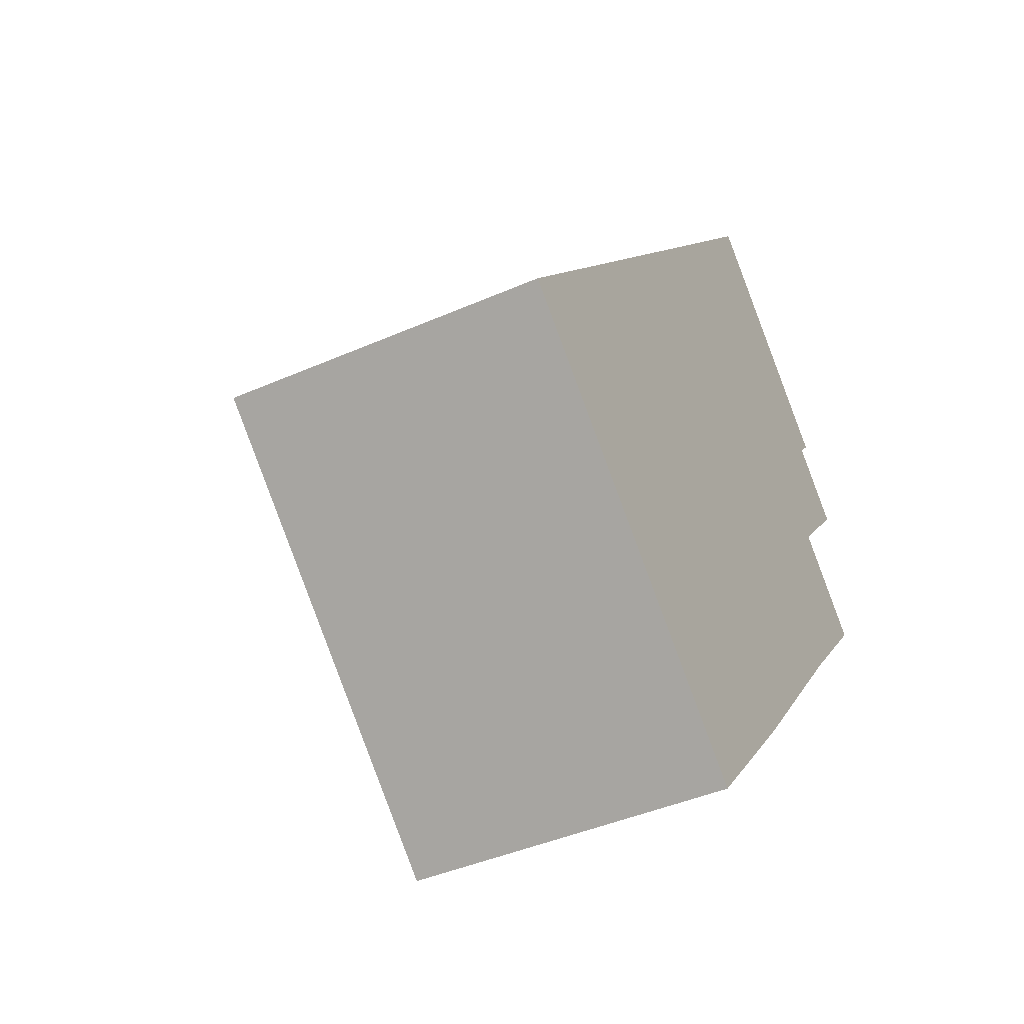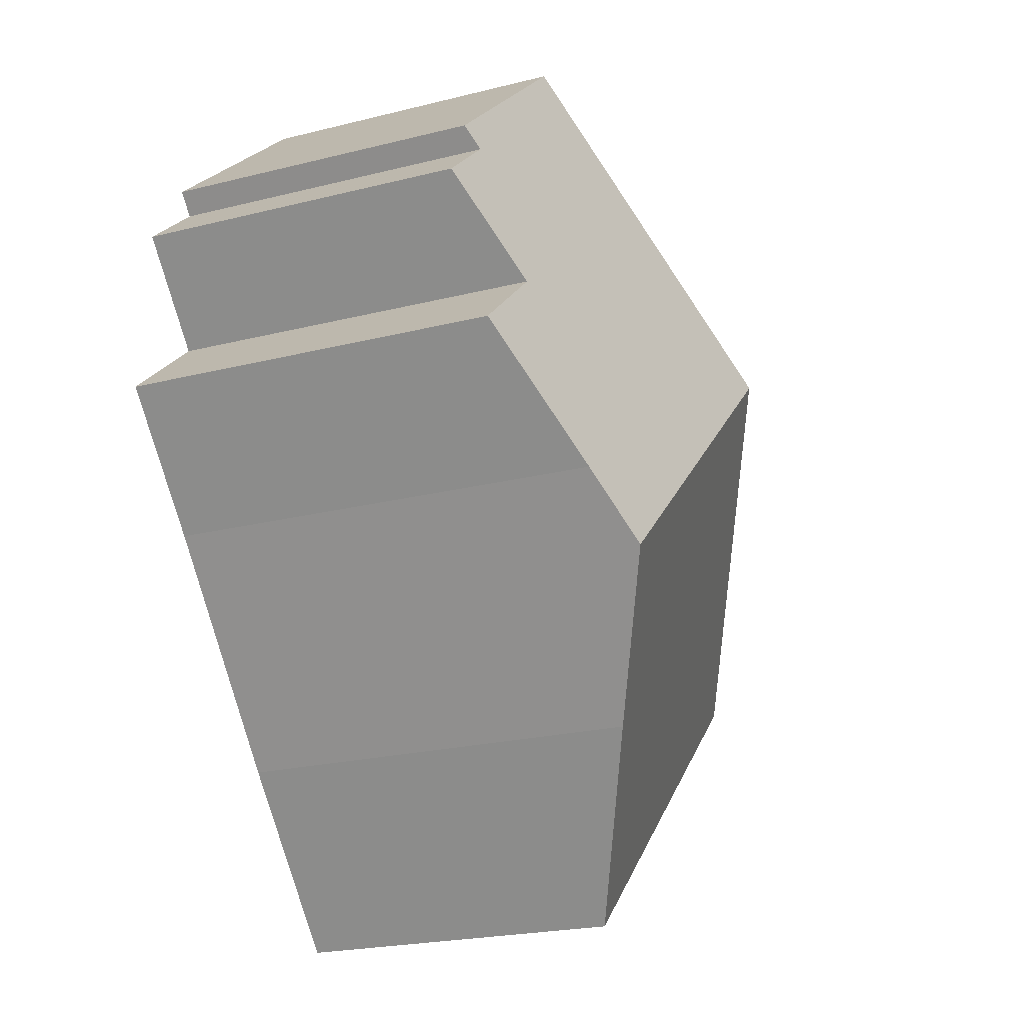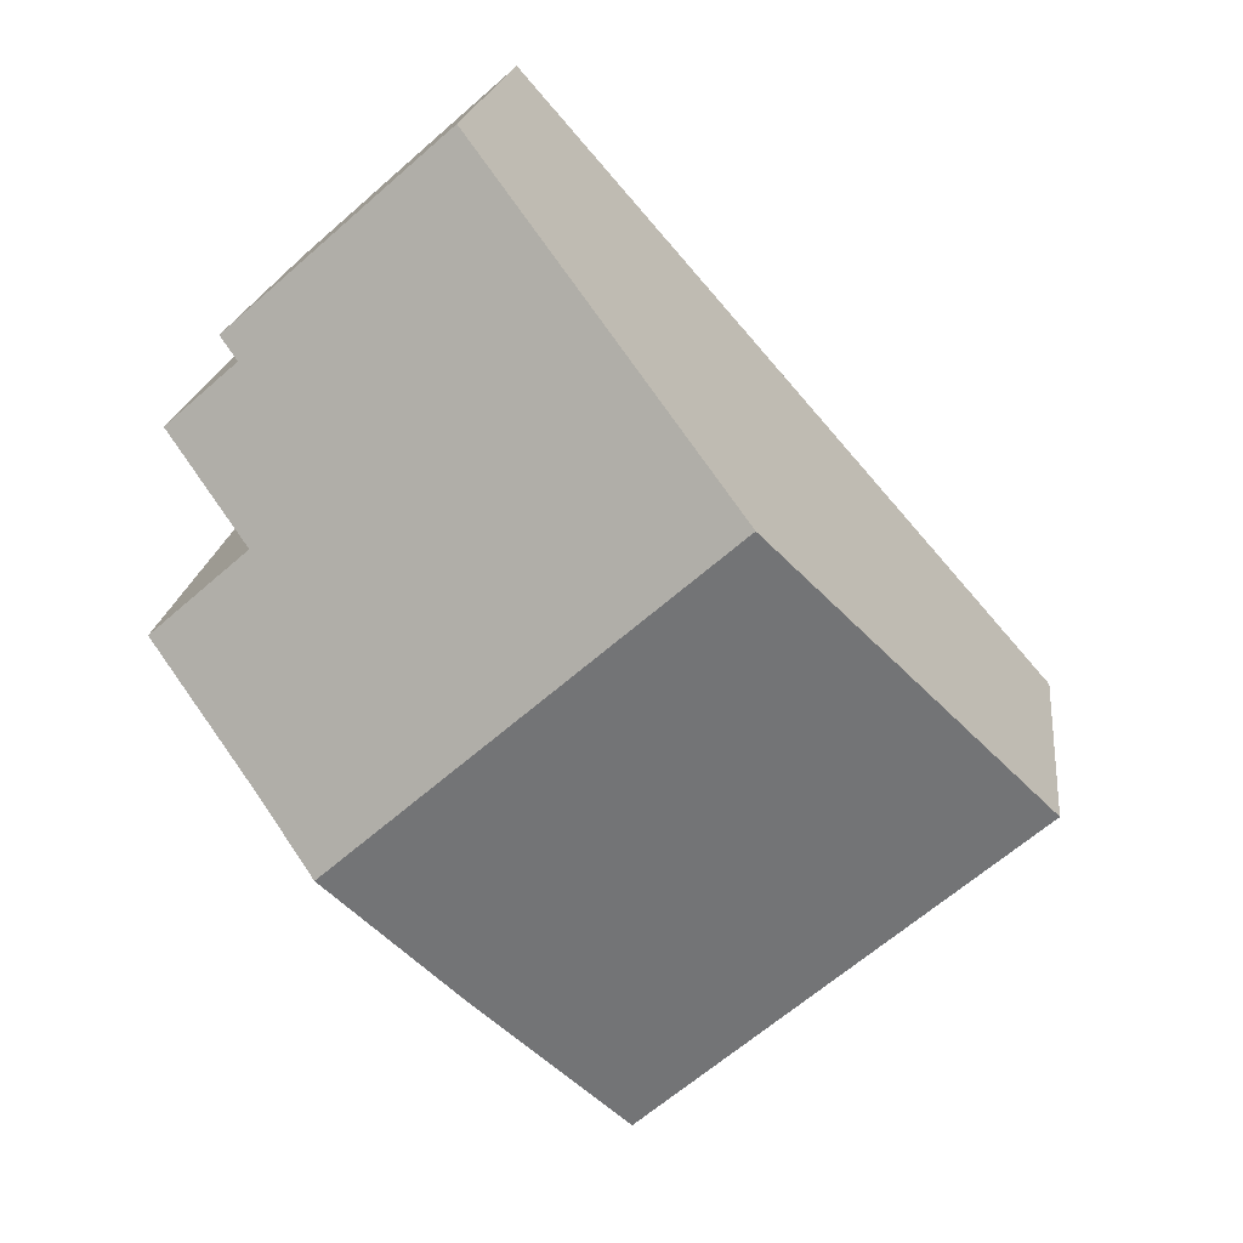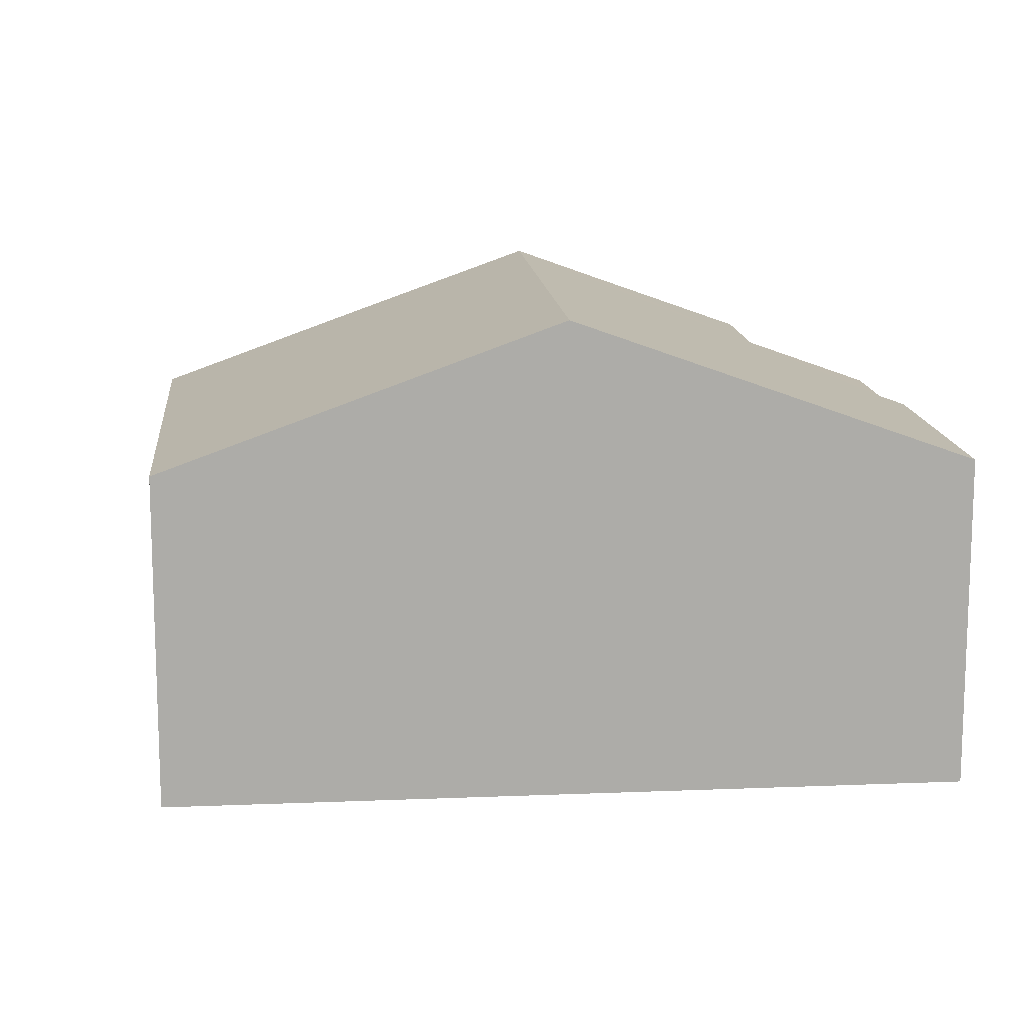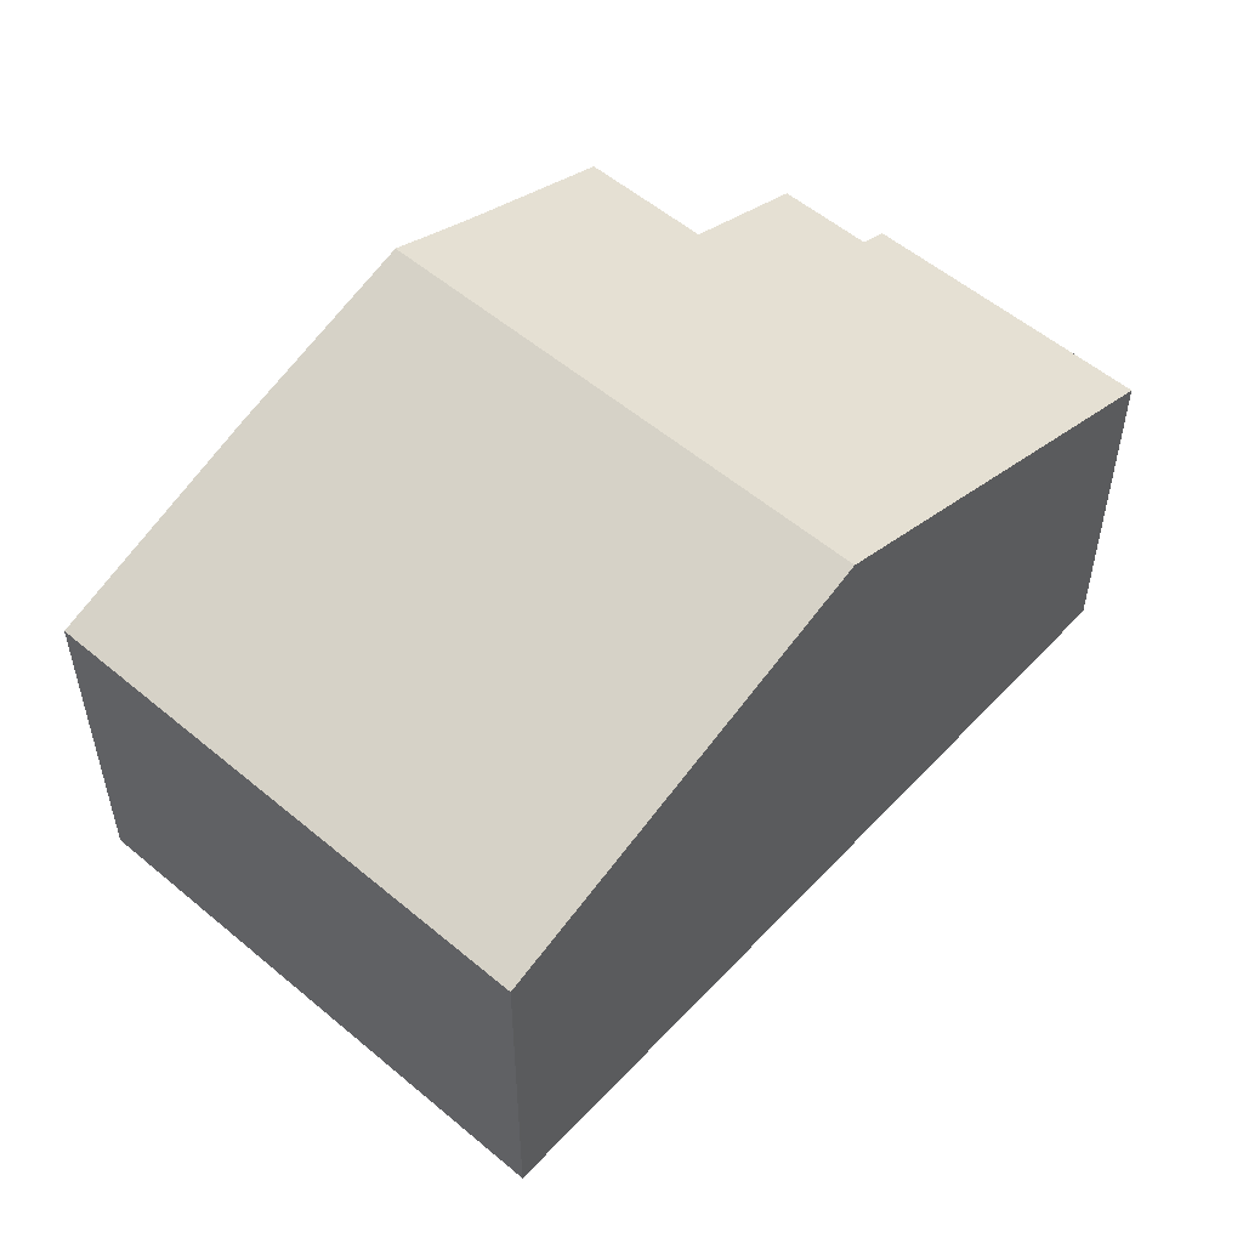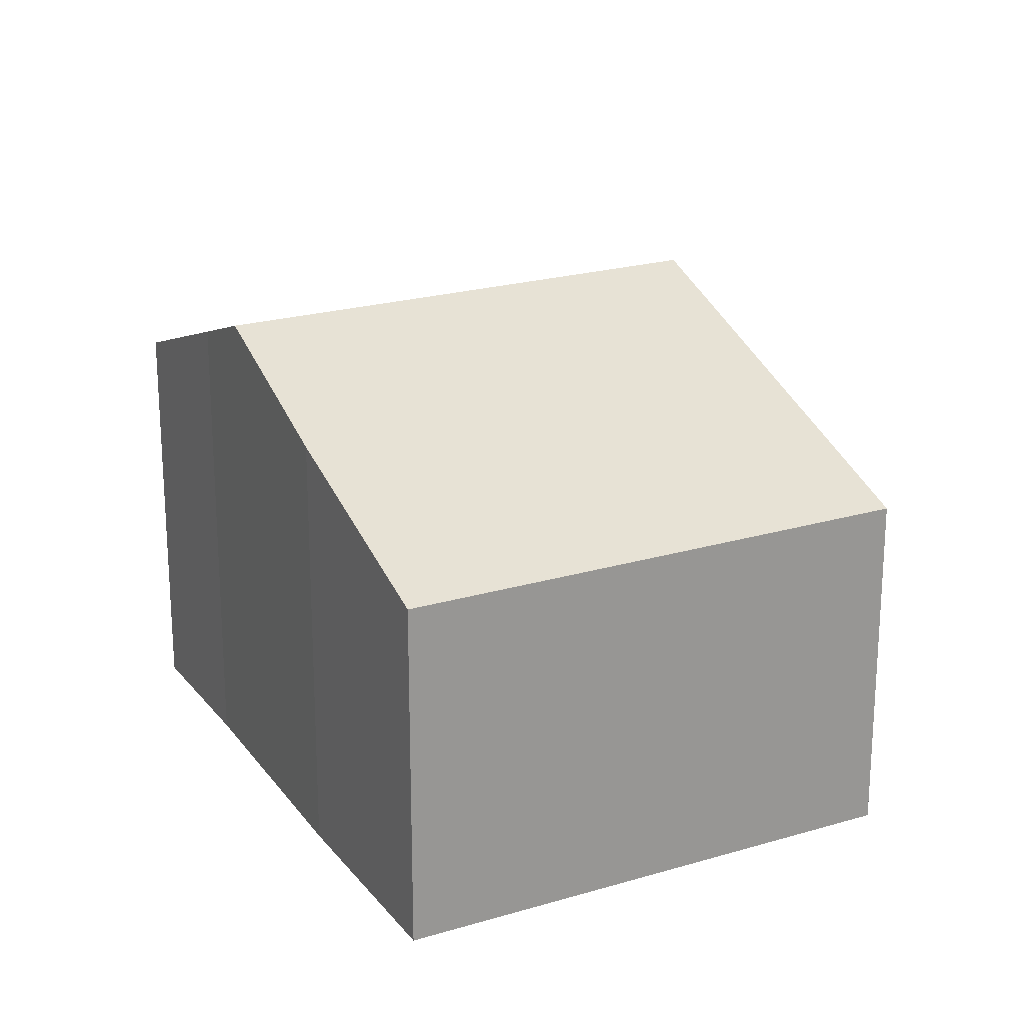
<metadata>
{"format":"obj","ext":"obj","renderer":"f3d","projection":"perspective","resolution":1024,"background":"white","views":[{"elev":-42.4,"azim":-62.2,"up":"+Z"},{"elev":-22.5,"azim":113.5,"up":"+Z"},{"elev":19.5,"azim":-173.4,"up":"+Z"},{"elev":13.7,"azim":-54.0,"up":"+Y"},{"elev":54.5,"azim":-96.9,"up":"+Y"},{"elev":22.0,"azim":-166.3,"up":"+Y"}]}
</metadata>
<code>
v  12.99 8.344 0.647
v  13.23 7.25 4.488
v  15 7.25 2.934
v  11.98 8.911 -0.565
v  13.5 6.406 7.386
v  14.79 6.406 6.254
v  4.939 8.911 5.621
v  9.878 6.223 11.24
v  13.83 6.223 7.769
v  0 6.223 3.81e-16
v  9.79 7.683 -3.19
v  7.107 6.223 -6.244
v  7.107 3.823e-16 -6.244
v  0 0 0
v  4.939 -3.442e-16 5.621
v  9.878 -6.884e-16 11.24
v  13.83 -4.757e-16 7.769
v  13.5 -4.523e-16 7.386
v  14.79 -3.829e-16 6.254
v  13.23 -2.748e-16 4.488
v  15 -1.797e-16 2.934
v  9.79 1.953e-16 -3.19
v  12.99 -3.962e-17 0.647
v  11.98 3.46e-17 -0.565
g defaultobject
f 1 2 3
f 2 1 4
f 2 5 6
f 5 2 4
f 5 4 7
f 5 7 8
f 8 9 5
f 10 11 12
f 11 10 4
f 4 10 7
f 13 10 12
f 10 13 14
f 14 7 10
f 7 14 15
f 7 15 8
f 8 15 16
f 16 9 8
f 9 16 17
f 18 6 5
f 6 18 19
f 20 3 2
f 3 20 21
f 9 18 5
f 18 9 17
f 6 20 2
f 20 6 19
f 22 12 11
f 12 22 13
f 3 23 1
f 23 3 21
f 1 11 4
f 11 1 23
f 11 23 22
f 22 23 24
f 22 14 13
f 14 22 24
f 14 24 23
f 14 23 21
f 14 21 20
f 14 20 19
f 14 19 18
f 14 18 15
f 15 18 17
f 15 17 16

</code>
